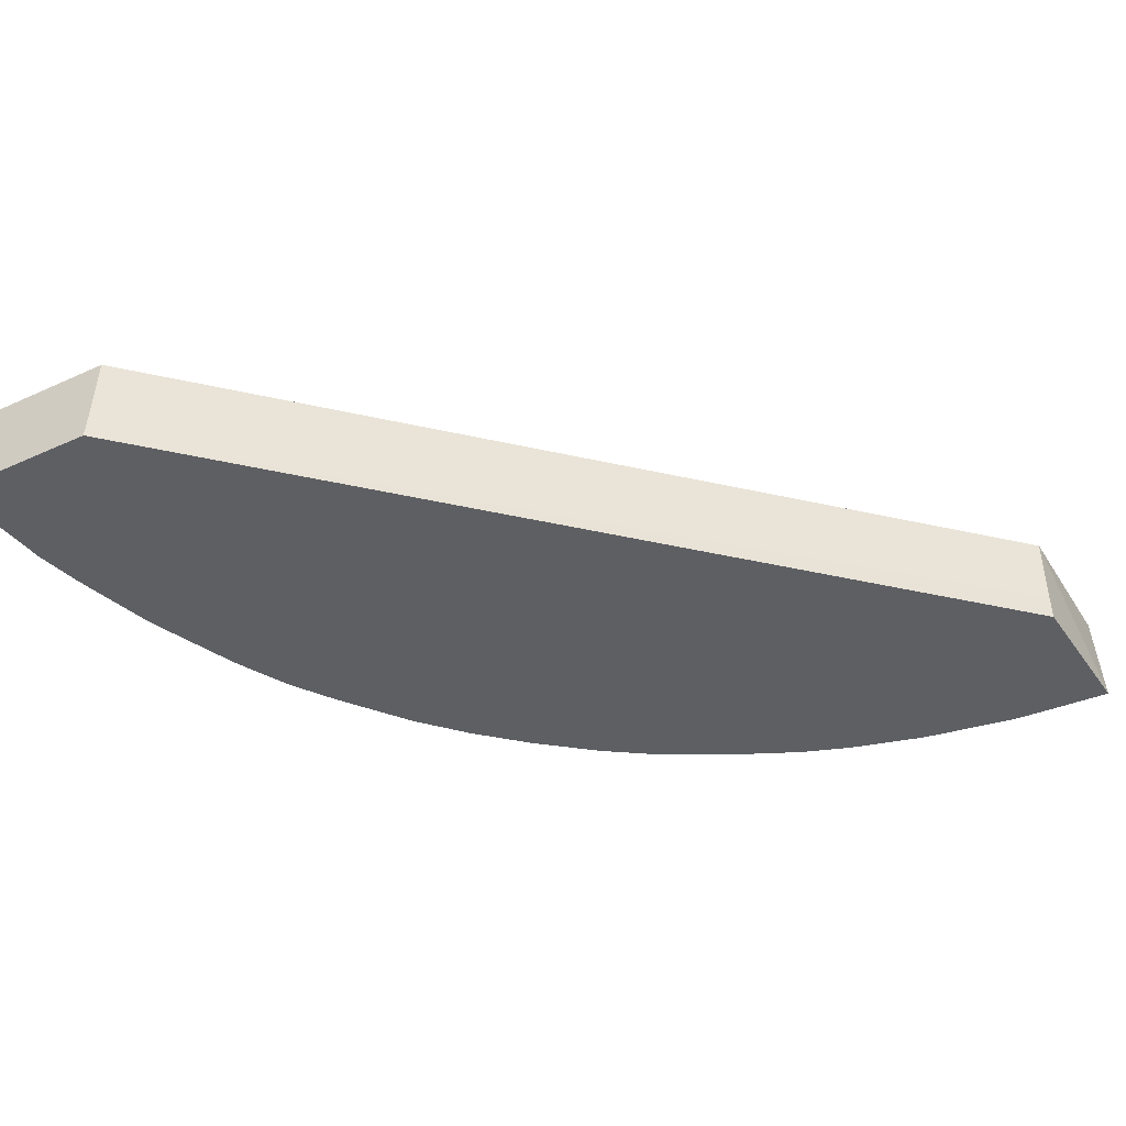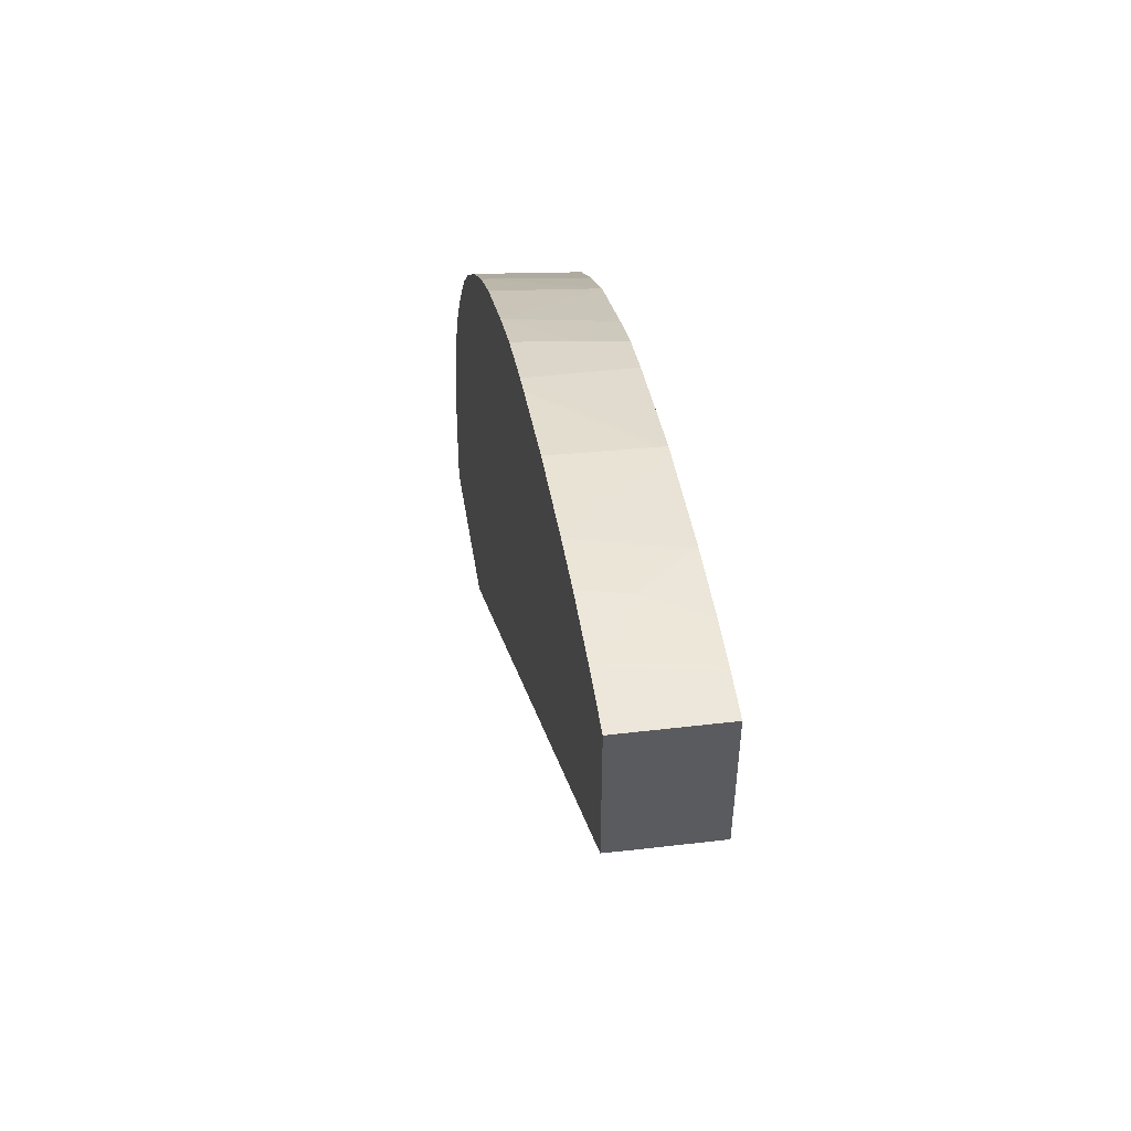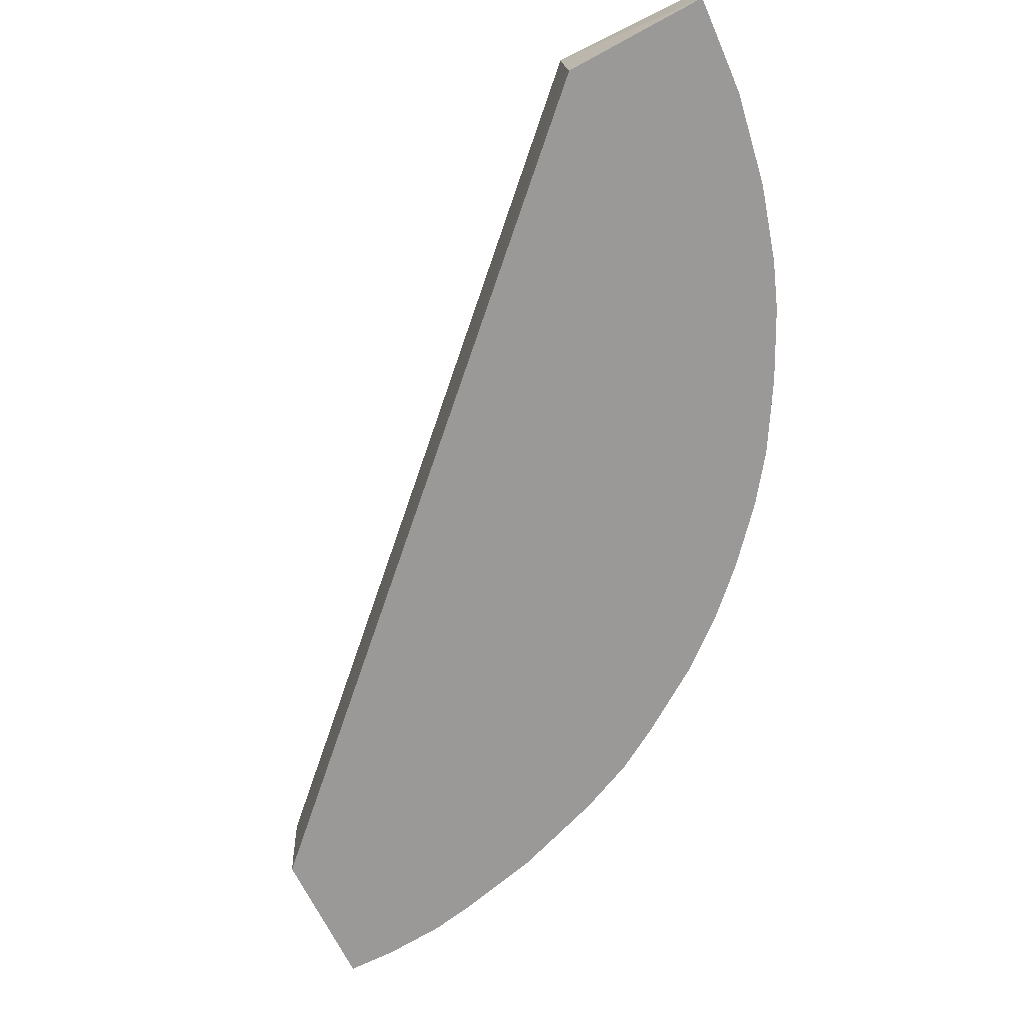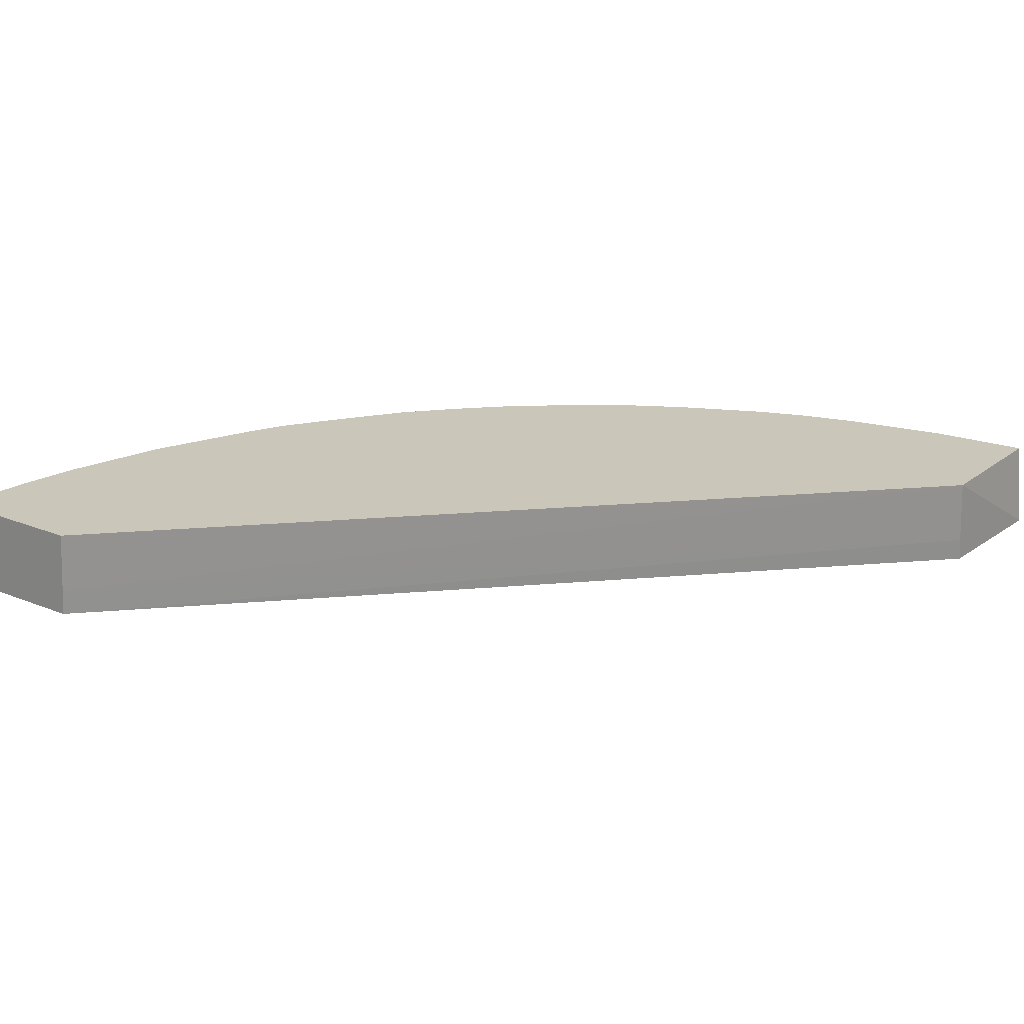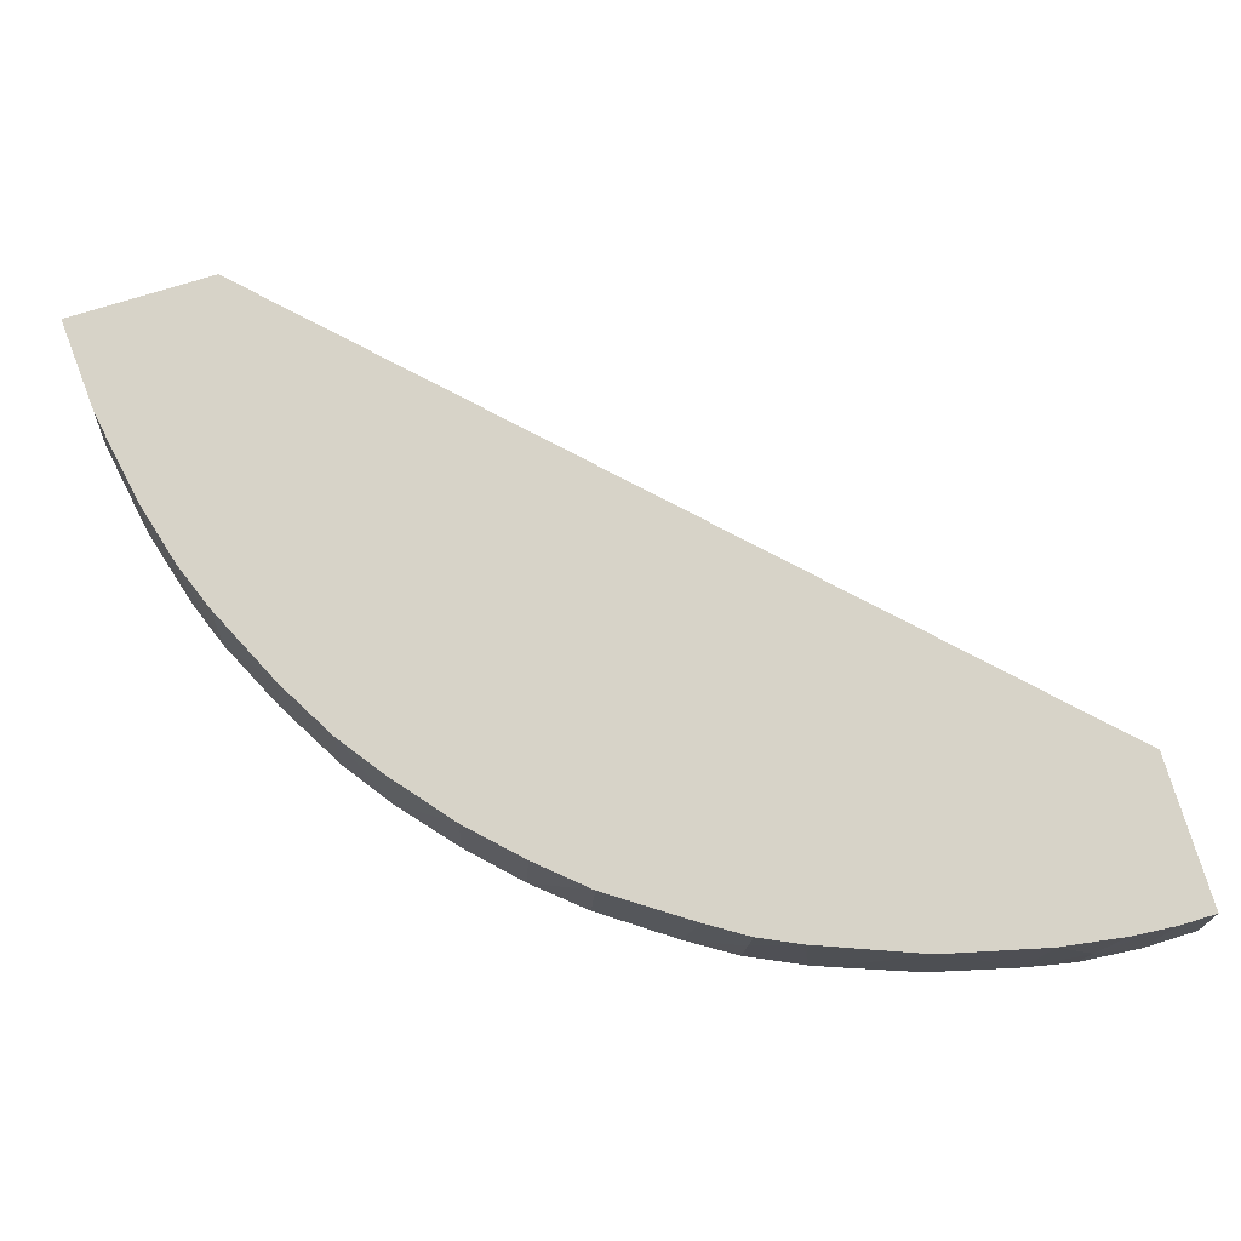
<metadata>
{"format":"obj","ext":"obj","renderer":"f3d","projection":"perspective","resolution":1024,"background":"white","views":[{"elev":-40.4,"azim":-60.6,"up":"+Z"},{"elev":55.2,"azim":-99.2,"up":"+Y"},{"elev":-69.1,"azim":26.4,"up":"+Z"},{"elev":21.1,"azim":-53.7,"up":"+Z"},{"elev":76.9,"azim":162.9,"up":"+Z"}]}
</metadata>
<code>
v 0.9613 1.121 0.008209
v 0.9613 1.156 0.008209
v 0.9613 1.122 -0.006467
v 1.122 0.9611 0.008209
v 0.9701 1.156 0.008209
v 0.9704 1.158 -0.01273
v 0.9613 1.158 -0.01273
v 0.9613 1.122 -0.01273
v 1.123 0.9611 -0.007254
v 1.159 0.9597 -0.01273
v 1.157 0.9611 0.008209
v 0.9751 1.156 0.008209
v 0.9863 1.156 -0.003451
v 0.9722 1.157 0.005053
v 0.9738 1.158 -0.01273
v 1.159 0.9622 -0.01273
v 1.124 0.9611 -0.01273
v 1.159 0.961 -0.01273
v 1.159 0.961 -0.01191
v 1.158 0.9801 -0.01273
v 1.158 0.984 -0.01273
v 1.156 0.9821 0.008209
v 0.9804 1.156 0.008209
v 0.9955 1.153 0.008209
v 0.9952 1.154 0.005053
v 0.9998 1.154 -0.01273
v 0.9884 1.157 -0.01273
v 1.154 1.003 -0.01273
v 1.02 1.149 -0.01273
v 1.039 1.142 -0.01273
v 1.043 1.14 -0.01273
v 1.056 1.134 -0.01273
v 1.067 1.127 -0.01273
v 1.084 1.116 -0.01273
v 1.096 1.106 -0.01273
v 1.107 1.094 -0.01273
v 1.118 1.081 -0.01273
v 1.127 1.069 -0.01273
v 1.136 1.053 -0.01273
v 1.144 1.036 -0.01273
v 1.149 1.025 -0.01273
v 1.154 1.007 -0.01273
v 1.156 0.984 0.008209
v 1.018 1.148 0.008209
v 1.02 1.147 0.006333
v 1.152 1.005 0.008209
v 1.02 1.147 0.008209
v 1.044 1.138 0.008209
v 1.045 1.138 0.006424
v 1.055 1.134 -0.001172
v 1.064 1.127 0.006424
v 1.081 1.115 0.008209
v 1.083 1.114 0.008209
v 1.094 1.104 0.008209
v 1.105 1.093 0.008209
v 1.117 1.079 0.008209
v 1.125 1.067 0.008209
v 1.134 1.053 0.006333
v 1.134 1.053 0.008209
v 1.143 1.033 0.006333
v 1.147 1.022 0.008209
v 1.151 1.007 0.008209
v 1.054 1.133 0.008209
v 1.063 1.127 0.008209
v 1.064 1.127 0.008209
v 1.143 1.033 0.008209
f 1 2 7
f 1 7 8
f 1 8 3
f 1 3 4
f 1 4 11
f 1 11 22
f 1 22 43
f 1 43 46
f 1 46 62
f 1 62 61
f 1 61 66
f 1 66 59
f 1 59 57
f 1 57 56
f 1 56 55
f 1 55 54
f 1 54 53
f 1 53 52
f 1 52 65
f 1 65 64
f 1 64 63
f 1 63 48
f 1 48 47
f 1 47 44
f 1 44 24
f 1 24 23
f 1 23 12
f 1 12 5
f 1 5 2
f 2 5 6
f 2 6 7
f 3 8 9
f 3 9 4
f 4 9 10
f 4 10 11
f 5 12 13
f 5 13 14
f 5 14 15
f 5 15 6
f 6 15 16
f 6 16 7
f 7 16 10
f 7 10 8
f 8 10 17
f 8 17 9
f 9 17 10
f 10 16 18
f 10 18 19
f 10 19 11
f 11 19 16
f 11 16 20
f 11 20 21
f 11 21 22
f 12 23 13
f 13 23 24
f 13 24 25
f 13 25 26
f 13 26 27
f 13 27 15
f 13 15 14
f 15 27 16
f 16 28 21
f 16 21 20
f 16 19 18
f 16 27 26
f 16 26 29
f 16 29 30
f 16 30 31
f 16 31 32
f 16 32 33
f 16 33 34
f 16 34 35
f 16 35 36
f 16 36 37
f 16 37 38
f 16 38 39
f 16 39 40
f 16 40 41
f 16 41 42
f 16 42 28
f 21 28 43
f 21 43 22
f 24 26 25
f 24 44 26
f 26 44 45
f 26 45 29
f 28 46 43
f 28 42 46
f 29 45 30
f 30 45 47
f 30 47 31
f 31 48 49
f 31 49 50
f 31 50 32
f 31 47 48
f 32 50 33
f 33 50 51
f 33 51 52
f 33 52 53
f 33 53 34
f 34 53 35
f 35 53 54
f 35 54 55
f 35 55 36
f 36 55 37
f 37 55 56
f 37 56 57
f 37 57 38
f 38 57 39
f 39 57 58
f 39 58 40
f 40 59 60
f 40 60 61
f 40 61 41
f 40 58 59
f 41 61 42
f 42 61 62
f 42 62 46
f 44 47 45
f 48 63 50
f 48 50 49
f 50 63 51
f 51 63 64
f 51 64 65
f 51 65 52
f 57 59 58
f 59 66 60
f 60 66 61

</code>
